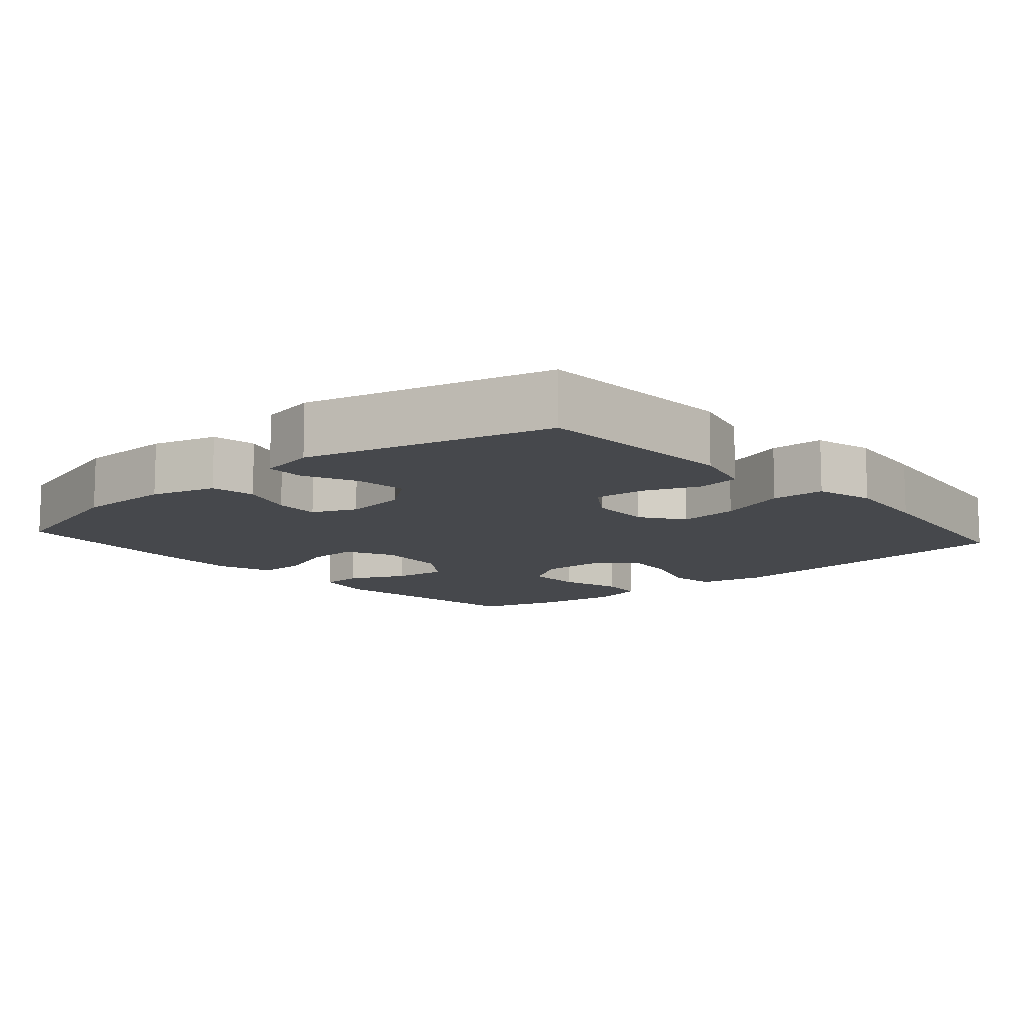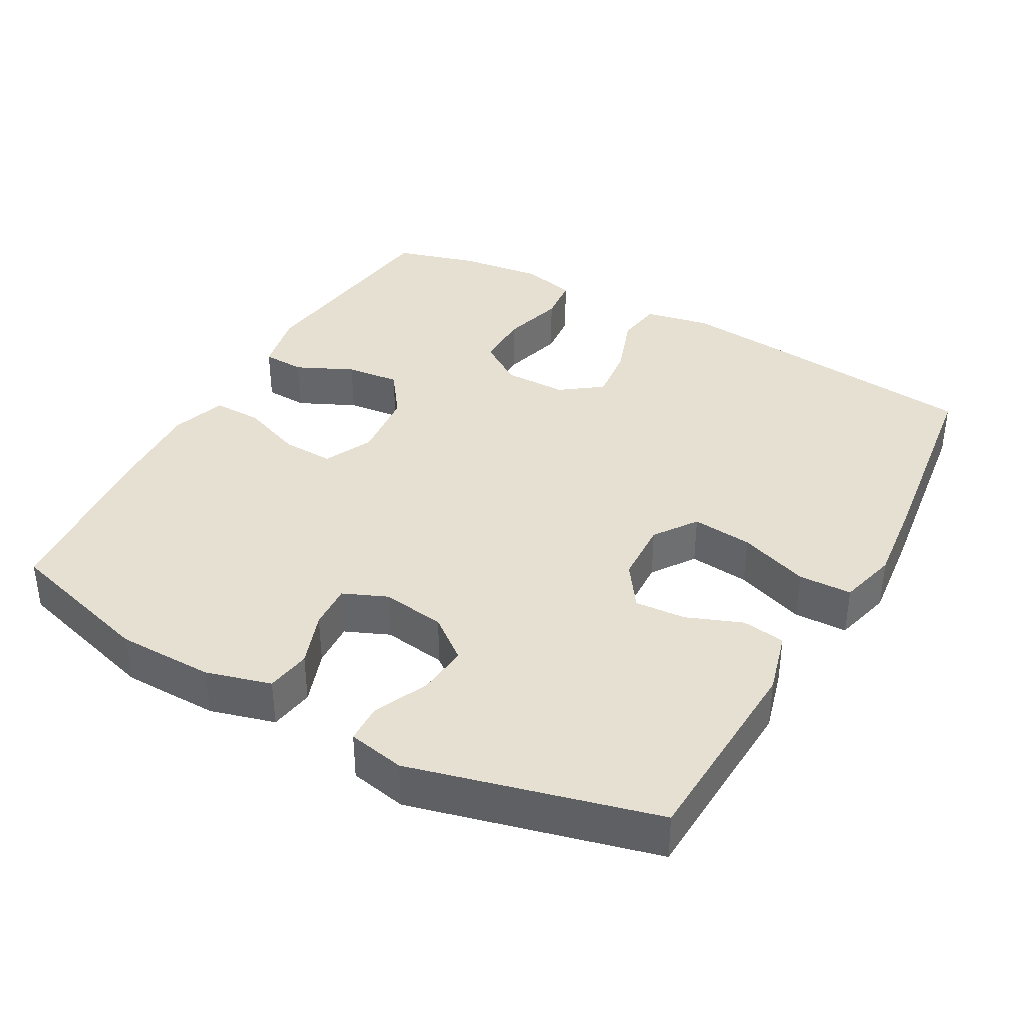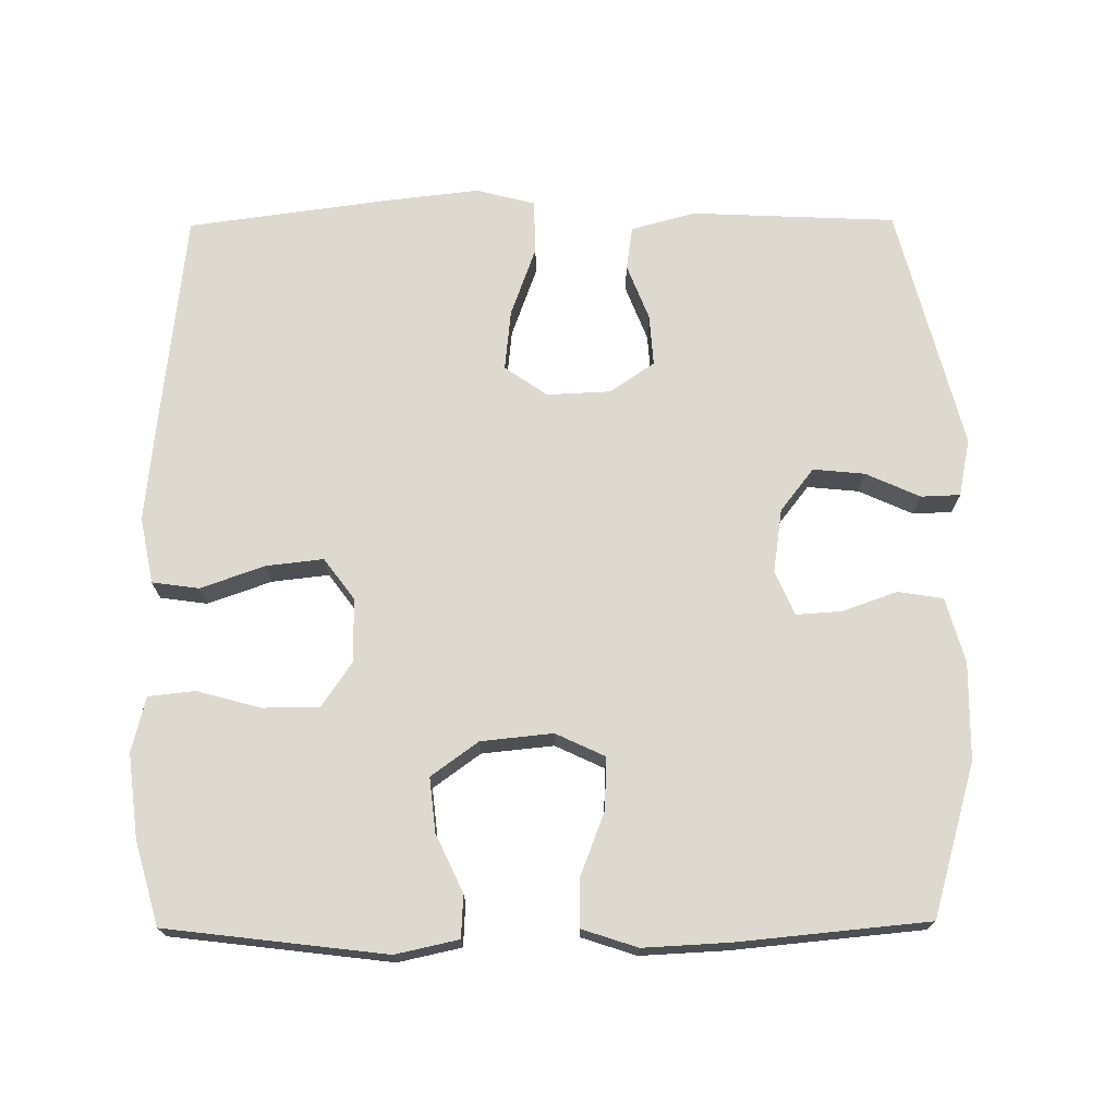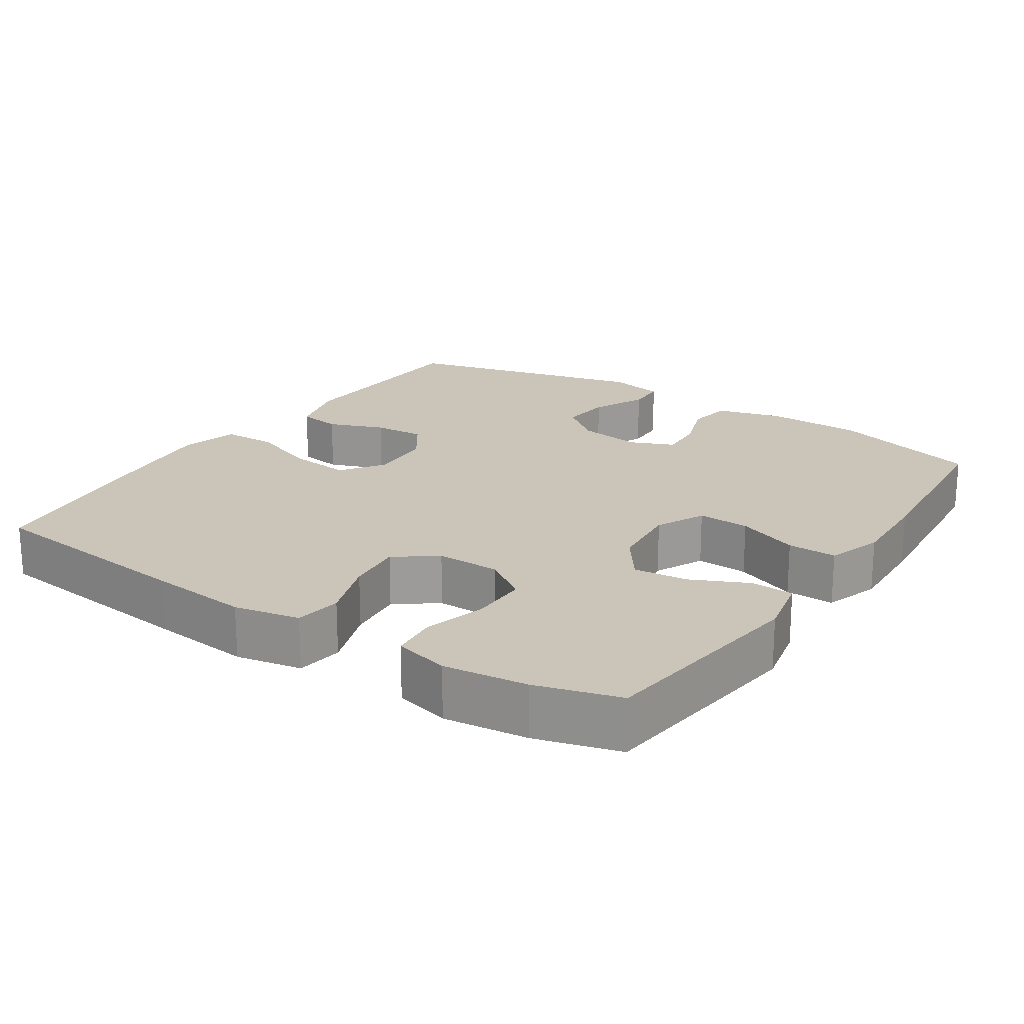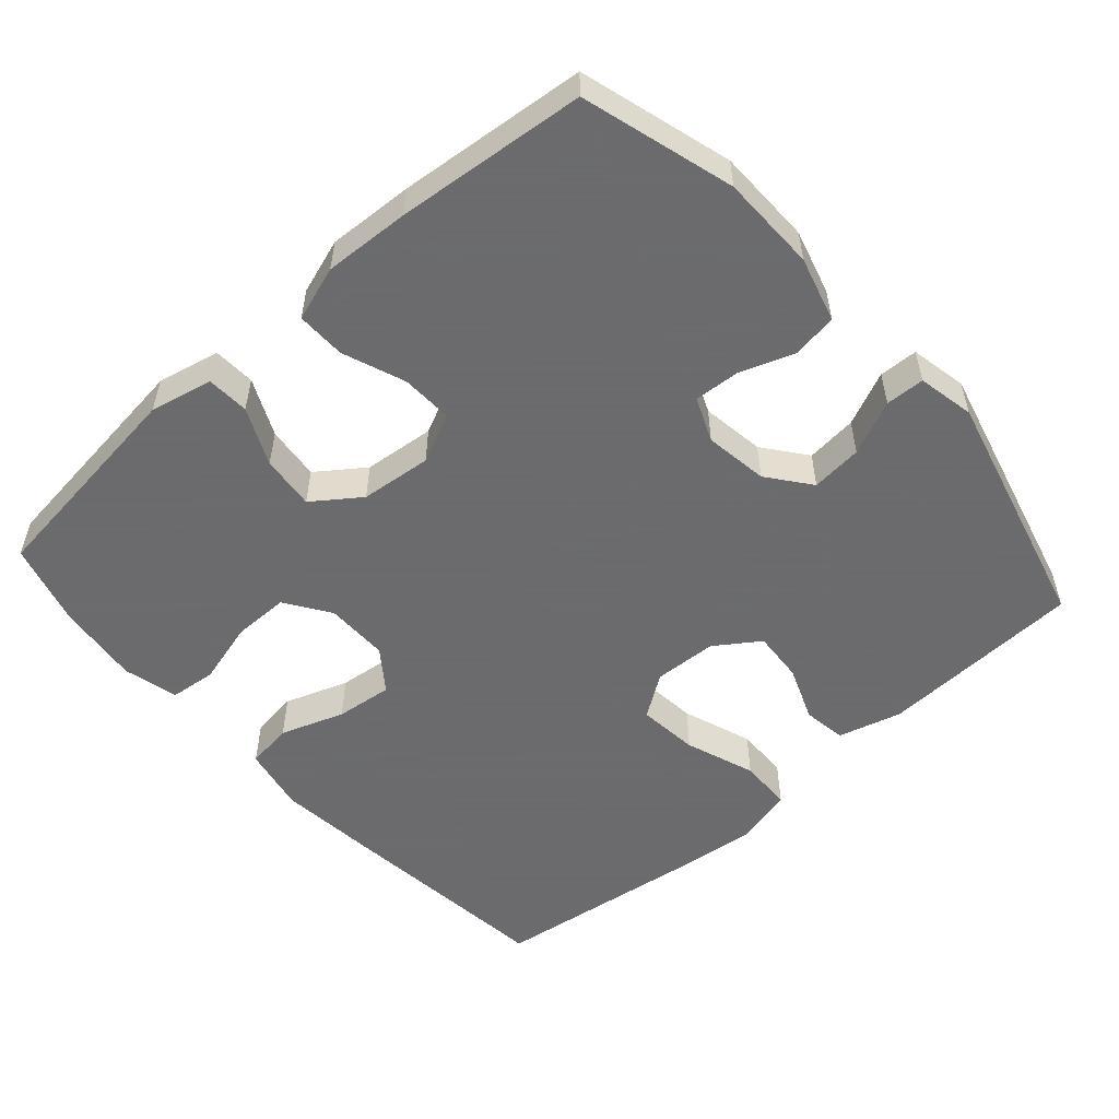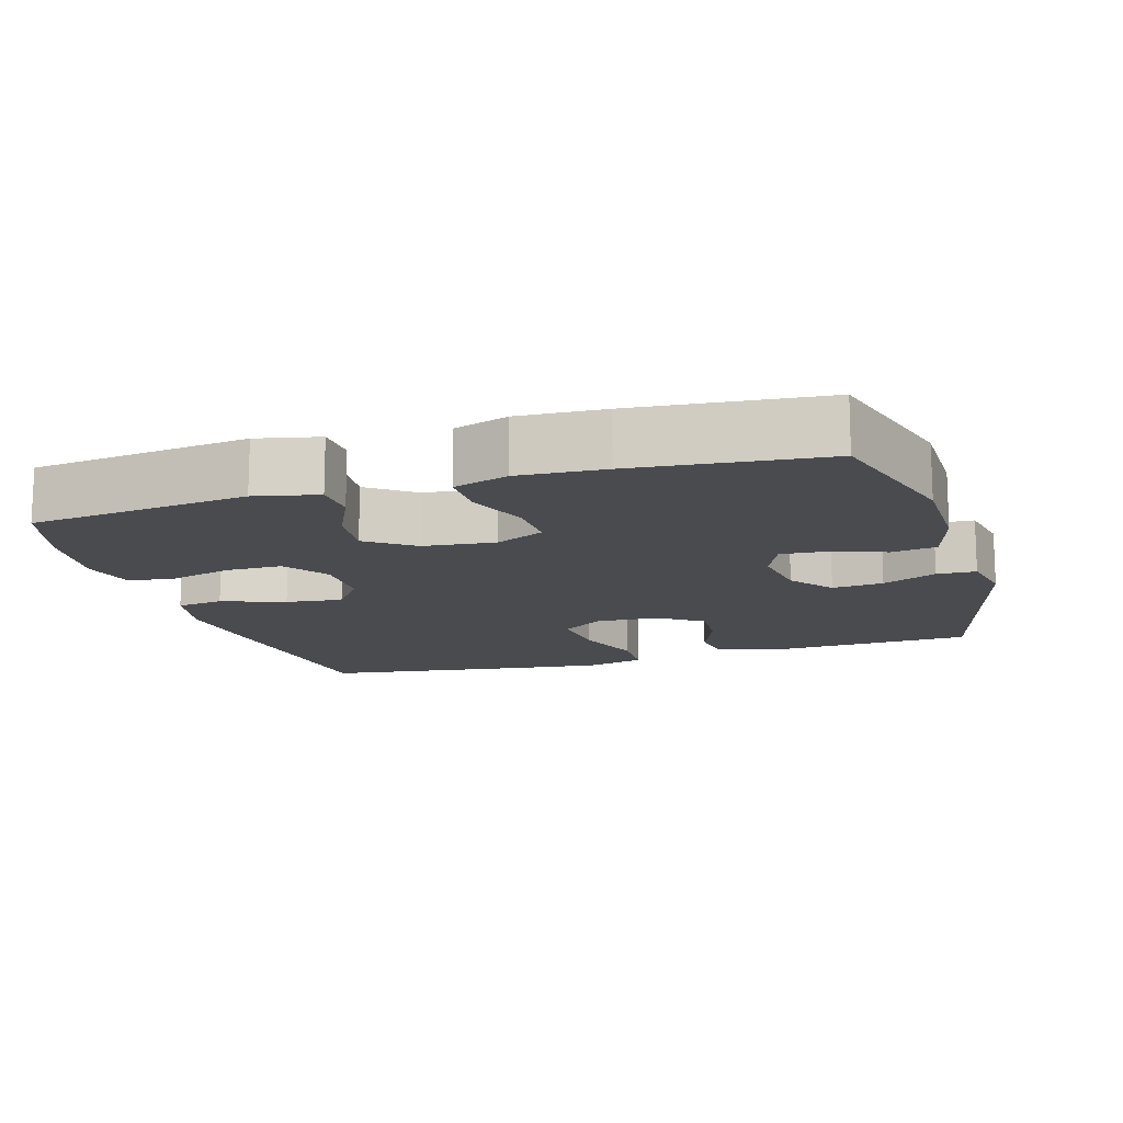
<metadata>
{"format":"obj","ext":"obj","renderer":"f3d","projection":"perspective","resolution":1024,"background":"white","views":[{"elev":-11.1,"azim":131.2,"up":"+Y"},{"elev":37.6,"azim":119.2,"up":"+Y"},{"elev":71.6,"azim":-0.5,"up":"+Y"},{"elev":20.4,"azim":-56.3,"up":"+Y"},{"elev":-53.5,"azim":41.5,"up":"+Y"},{"elev":-13.8,"azim":16.7,"up":"+Y"}]}
</metadata>
<code>
v 0.5 0.07 -0.5
v 0.217 0.07 -0.513
v 0.129 0.07 -0.489
v 0.12 0.07 -0.429
v 0.15 0.07 -0.352
v 0.155 0.07 -0.281
v 0.094 0.07 -0.239
v 0.006 0.07 -0.235
v -0.053 0.07 -0.276
v -0.044 0.07 -0.36
v -0.009 0.07 -0.457
v -0.011 0.07 -0.531
v -0.092 0.07 -0.552
v -0.217 0.07 -0.538
v -0.5 0.07 -0.5
v -0.534 0.07 -0.195
v -0.548 0.07 -0.057
v -0.53 0.07 0.034
v -0.465 0.07 0.043
v -0.377 0.07 0.012
v -0.298 0.07 0.003
v -0.256 0.07 0.06
v -0.256 0.07 0.148
v -0.298 0.07 0.21
v -0.376 0.07 0.21
v -0.464 0.07 0.186
v -0.528 0.07 0.193
v -0.547 0.07 0.269
v -0.533 0.07 0.385
v -0.5 0.07 0.5
v -0.197 0.07 0.537
v -0.11 0.07 0.518
v -0.107 0.07 0.459
v -0.144 0.07 0.38
v -0.152 0.07 0.305
v -0.087 0.07 0.258
v 0.012 0.07 0.248
v 0.08 0.07 0.28
v 0.077 0.07 0.352
v 0.044 0.07 0.438
v 0.043 0.07 0.506
v 0.119 0.07 0.531
v 0.238 0.07 0.525
v 0.5 0.07 0.5
v 0.561 0.07 0.29
v 0.563 0.07 0.156
v 0.538 0.07 0.066
v 0.476 0.07 0.056
v 0.4 0.07 0.083
v 0.337 0.07 0.087
v 0.311 0.07 0.026
v 0.324 0.07 -0.062
v 0.37 0.07 -0.121
v 0.441 0.07 -0.114
v 0.516 0.07 -0.08
v 0.57 0.07 -0.082
v 0.586 0.07 -0.161
v 0.5 0 -0.5
v 0.217 0 -0.513
v 0.129 0 -0.489
v 0.12 0 -0.429
v 0.15 0 -0.352
v 0.155 0 -0.281
v 0.094 0 -0.239
v 0.006 0 -0.235
v -0.053 0 -0.276
v -0.044 0 -0.36
v -0.009 0 -0.457
v -0.011 0 -0.531
v -0.092 0 -0.552
v -0.217 0 -0.538
v -0.5 0 -0.5
v -0.534 0 -0.195
v -0.548 0 -0.057
v -0.53 0 0.034
v -0.465 0 0.043
v -0.377 0 0.012
v -0.298 0 0.003
v -0.256 0 0.06
v -0.256 0 0.148
v -0.298 0 0.21
v -0.376 0 0.21
v -0.464 0 0.186
v -0.528 0 0.193
v -0.547 0 0.269
v -0.533 0 0.385
v -0.5 0 0.5
v -0.197 0 0.537
v -0.11 0 0.518
v -0.107 0 0.459
v -0.144 0 0.38
v -0.152 0 0.305
v -0.087 0 0.258
v 0.012 0 0.248
v 0.08 0 0.28
v 0.077 0 0.352
v 0.044 0 0.438
v 0.043 0 0.506
v 0.119 0 0.531
v 0.238 0 0.525
v 0.5 0 0.5
v 0.561 0 0.29
v 0.563 0 0.156
v 0.538 0 0.066
v 0.476 0 0.056
v 0.4 0 0.083
v 0.337 0 0.087
v 0.311 0 0.026
v 0.324 0 -0.062
v 0.37 0 -0.121
v 0.441 0 -0.114
v 0.516 0 -0.08
v 0.57 0 -0.082
v 0.586 0 -0.161
f 54 55 56 57
f 53 54 57 1
f 52 53 1 2
f 51 52 2 3
f 46 47 48 49
f 46 49 50
f 45 46 50
f 44 45 50
f 43 44 50 51
f 39 40 41 42
f 38 39 42 43
f 31 32 33 34
f 31 34 35
f 30 31 35
f 29 30 35 36
f 25 26 27 28
f 24 25 28 29
f 17 18 19 20
f 17 20 21
f 16 17 21
f 15 16 21
f 14 15 21 22
f 10 11 12 13
f 9 10 13 14
f 51 3 4 5
f 51 5 6
f 38 43 51 6
f 37 38 6 7
f 36 37 7 8
f 24 29 36
f 23 24 36 8
f 9 14 22 23
f 8 9 23
f 114 113 112 111
f 58 114 111 110
f 59 58 110 109
f 60 59 109 108
f 106 105 104 103
f 107 106 103
f 107 103 102
f 107 102 101
f 108 107 101 100
f 99 98 97 96
f 100 99 96 95
f 91 90 89 88
f 92 91 88
f 92 88 87
f 93 92 87 86
f 85 84 83 82
f 86 85 82 81
f 77 76 75 74
f 78 77 74
f 78 74 73
f 78 73 72
f 79 78 72 71
f 70 69 68 67
f 71 70 67 66
f 62 61 60 108
f 63 62 108
f 63 108 100 95
f 64 63 95 94
f 65 64 94 93
f 93 86 81
f 65 93 81 80
f 80 79 71 66
f 80 66 65
f 1 58 59 2
f 2 59 60 3
f 3 60 61 4
f 4 61 62 5
f 5 62 63 6
f 6 63 64 7
f 7 64 65 8
f 8 65 66 9
f 9 66 67 10
f 10 67 68 11
f 11 68 69 12
f 12 69 70 13
f 13 70 71 14
f 14 71 72 15
f 15 72 73 16
f 16 73 74 17
f 17 74 75 18
f 18 75 76 19
f 19 76 77 20
f 20 77 78 21
f 21 78 79 22
f 22 79 80 23
f 23 80 81 24
f 24 81 82 25
f 25 82 83 26
f 26 83 84 27
f 27 84 85 28
f 28 85 86 29
f 29 86 87 30
f 30 87 88 31
f 31 88 89 32
f 32 89 90 33
f 33 90 91 34
f 34 91 92 35
f 35 92 93 36
f 36 93 94 37
f 37 94 95 38
f 38 95 96 39
f 39 96 97 40
f 40 97 98 41
f 41 98 99 42
f 42 99 100 43
f 43 100 101 44
f 44 101 102 45
f 45 102 103 46
f 46 103 104 47
f 47 104 105 48
f 48 105 106 49
f 49 106 107 50
f 50 107 108 51
f 51 108 109 52
f 52 109 110 53
f 53 110 111 54
f 54 111 112 55
f 55 112 113 56
f 56 113 114 57
f 57 114 58 1

</code>
